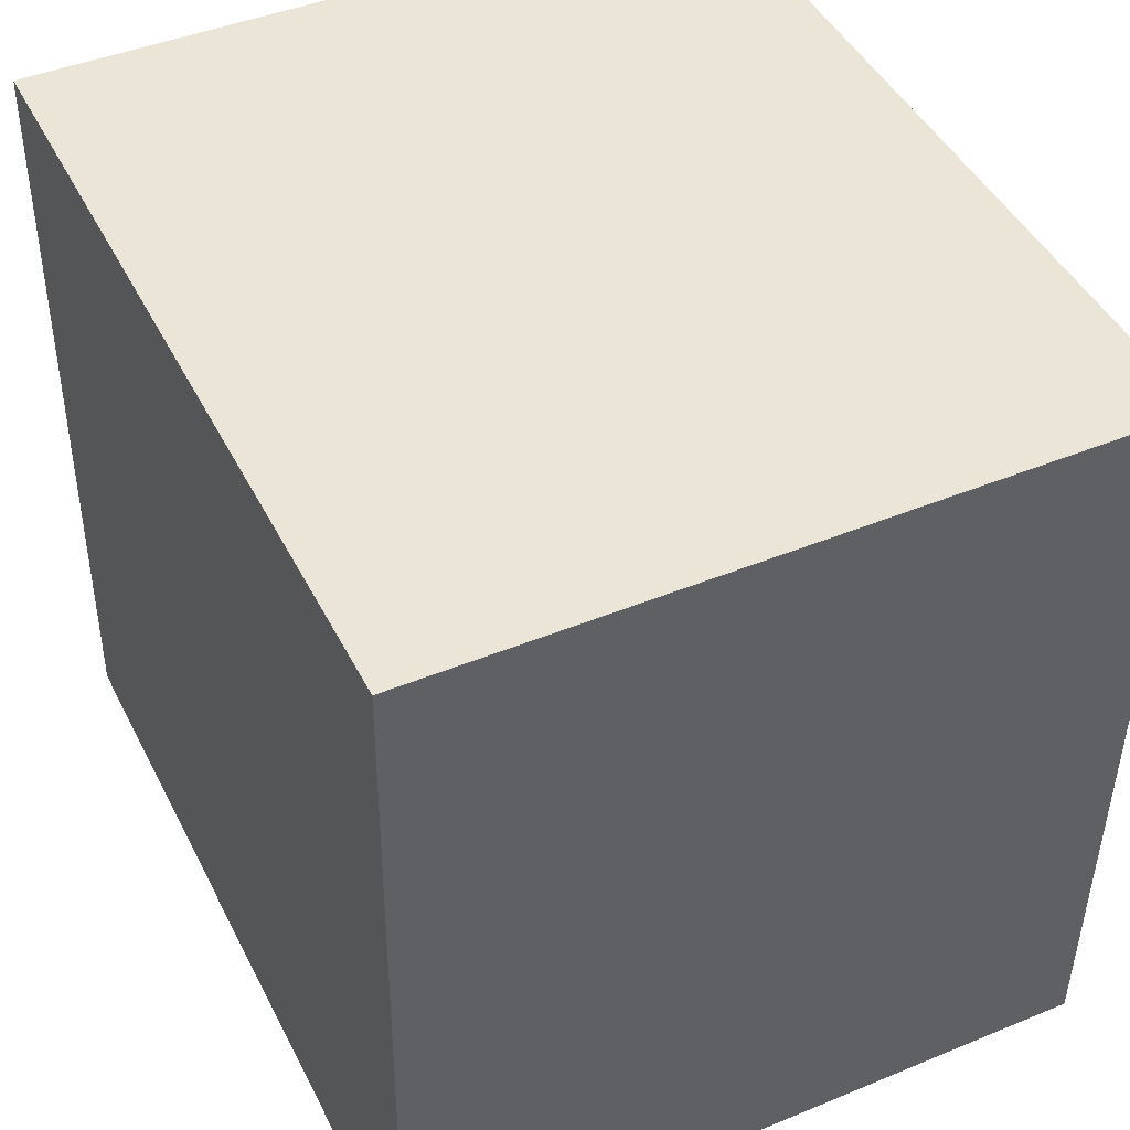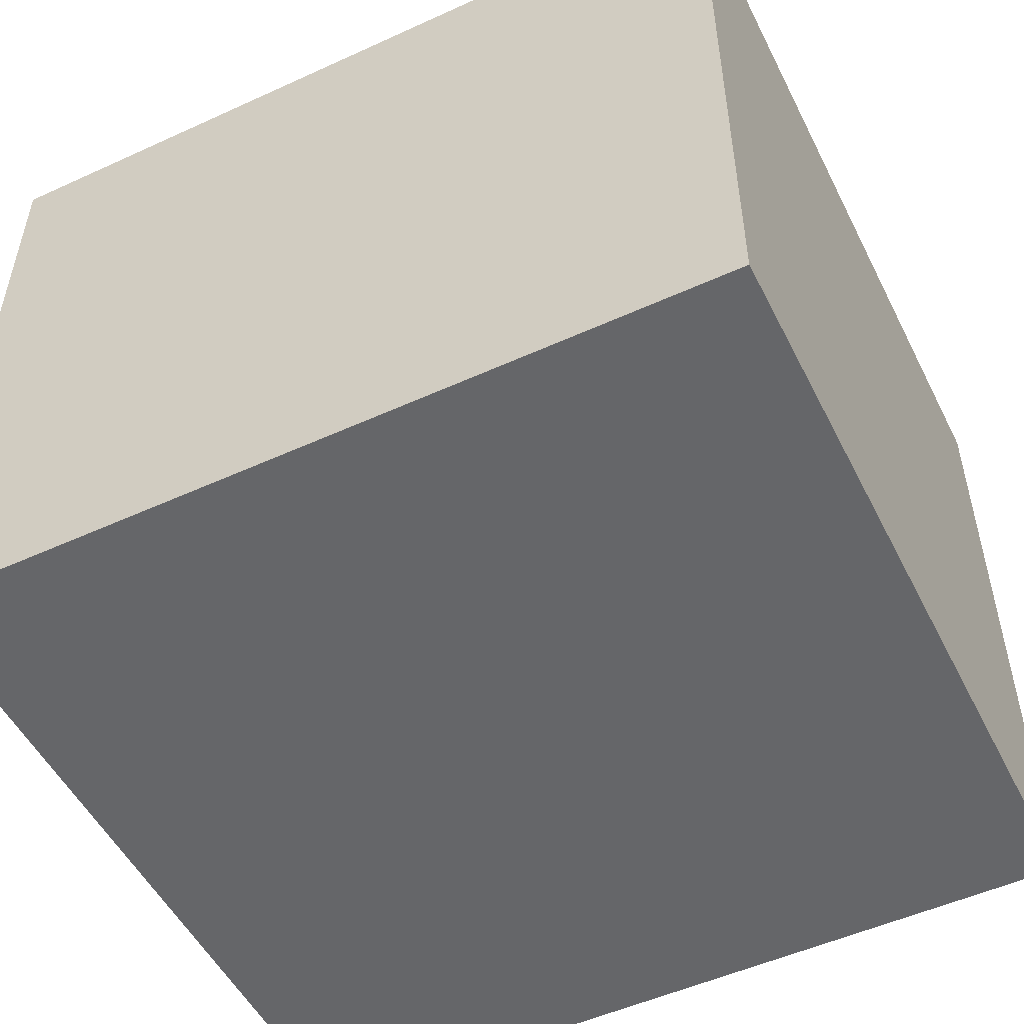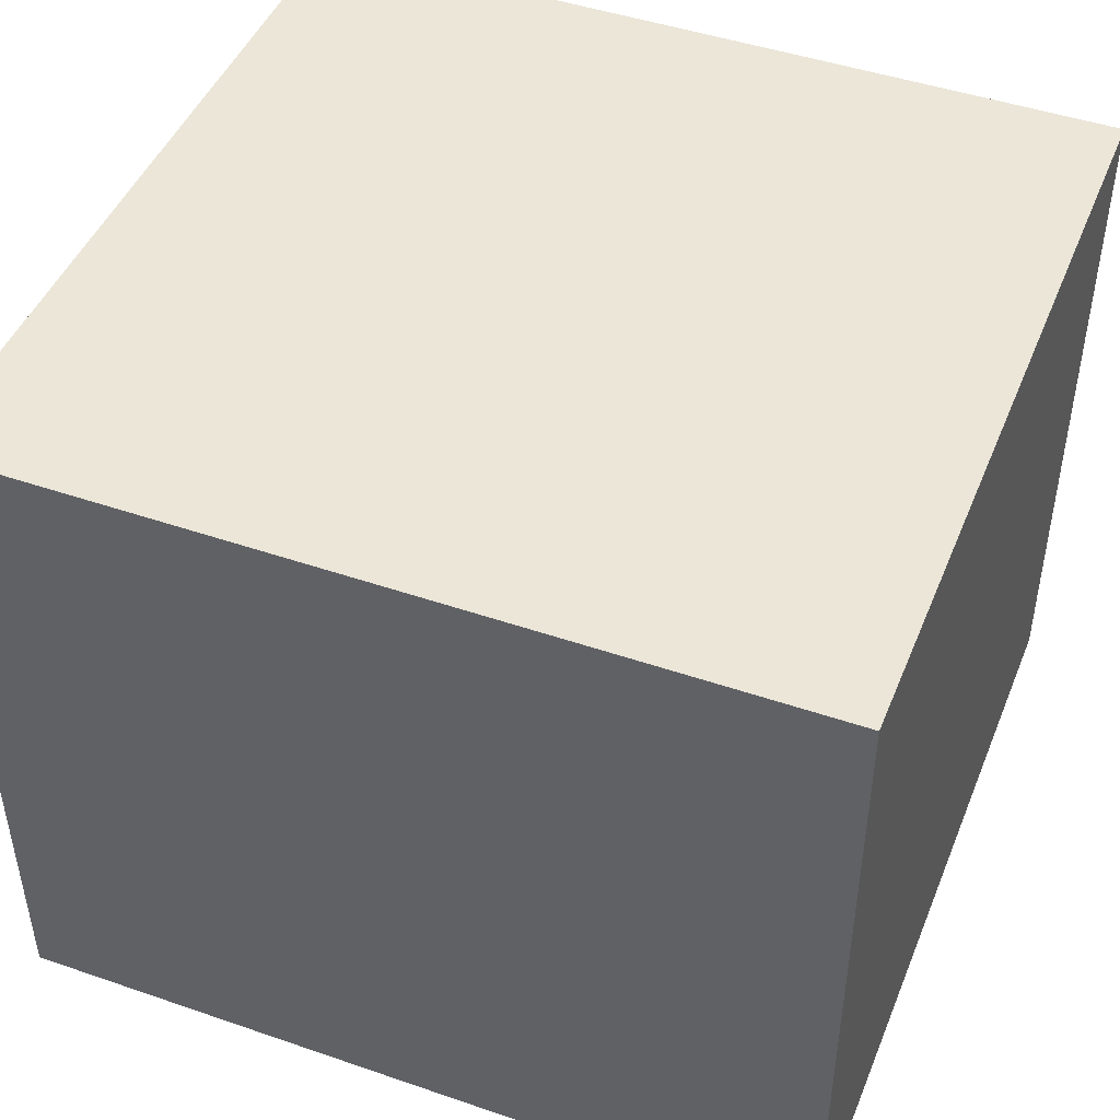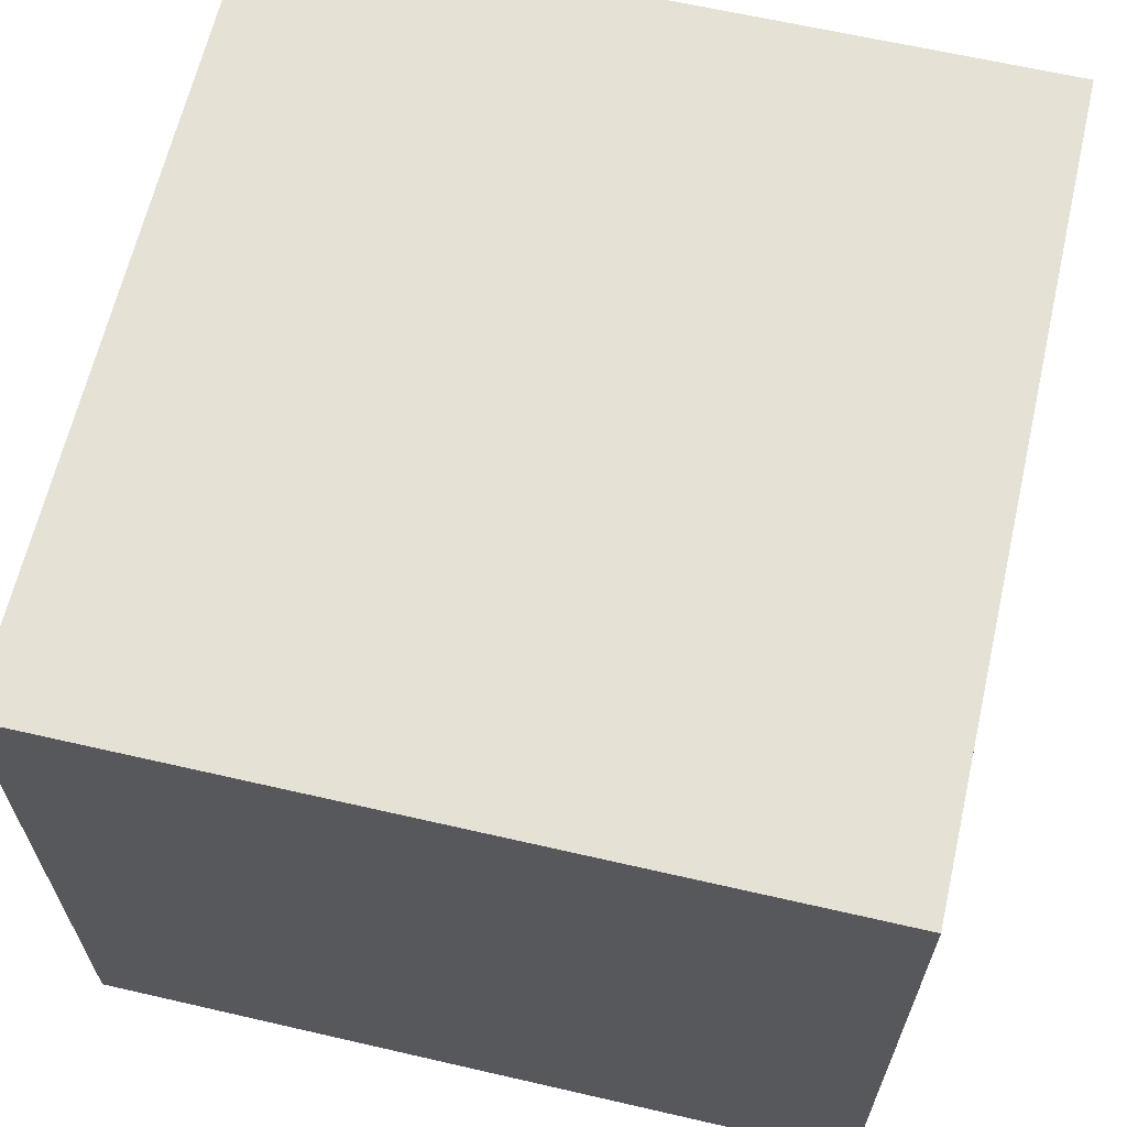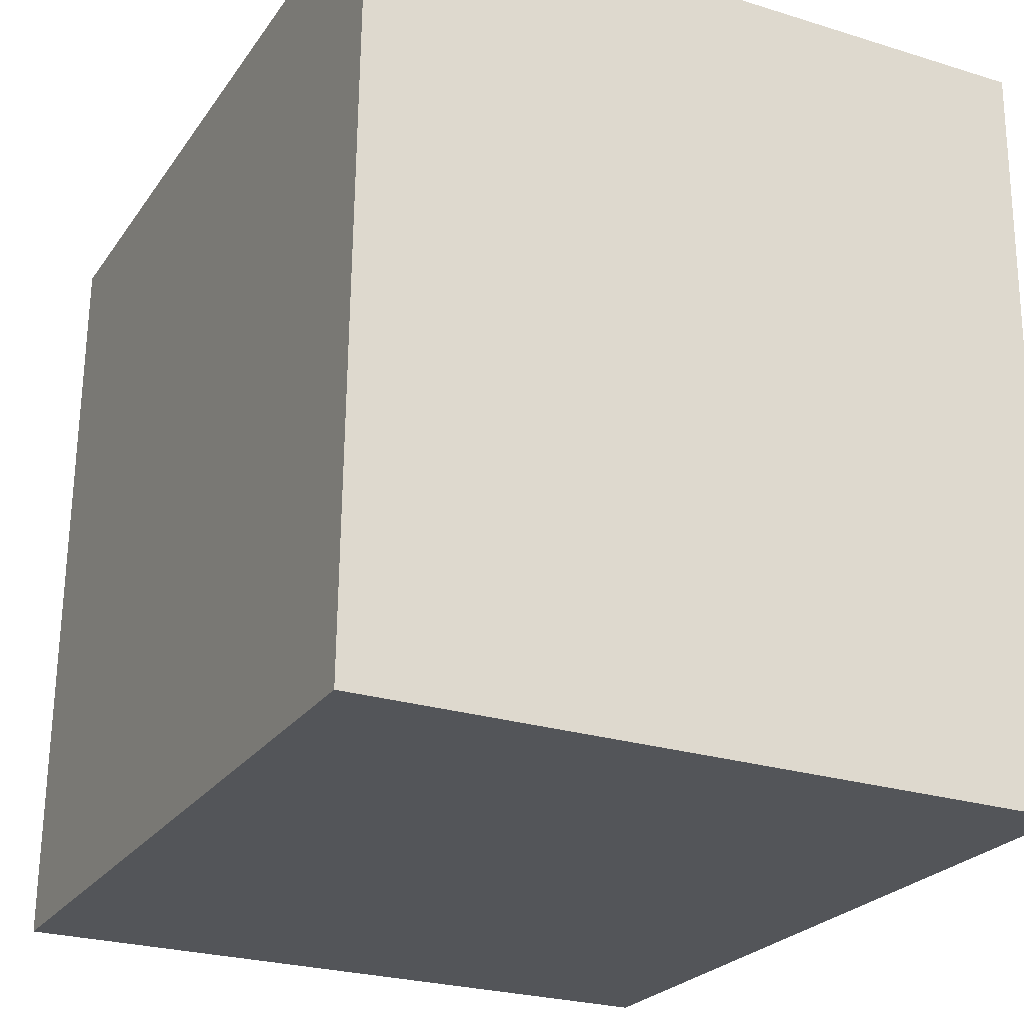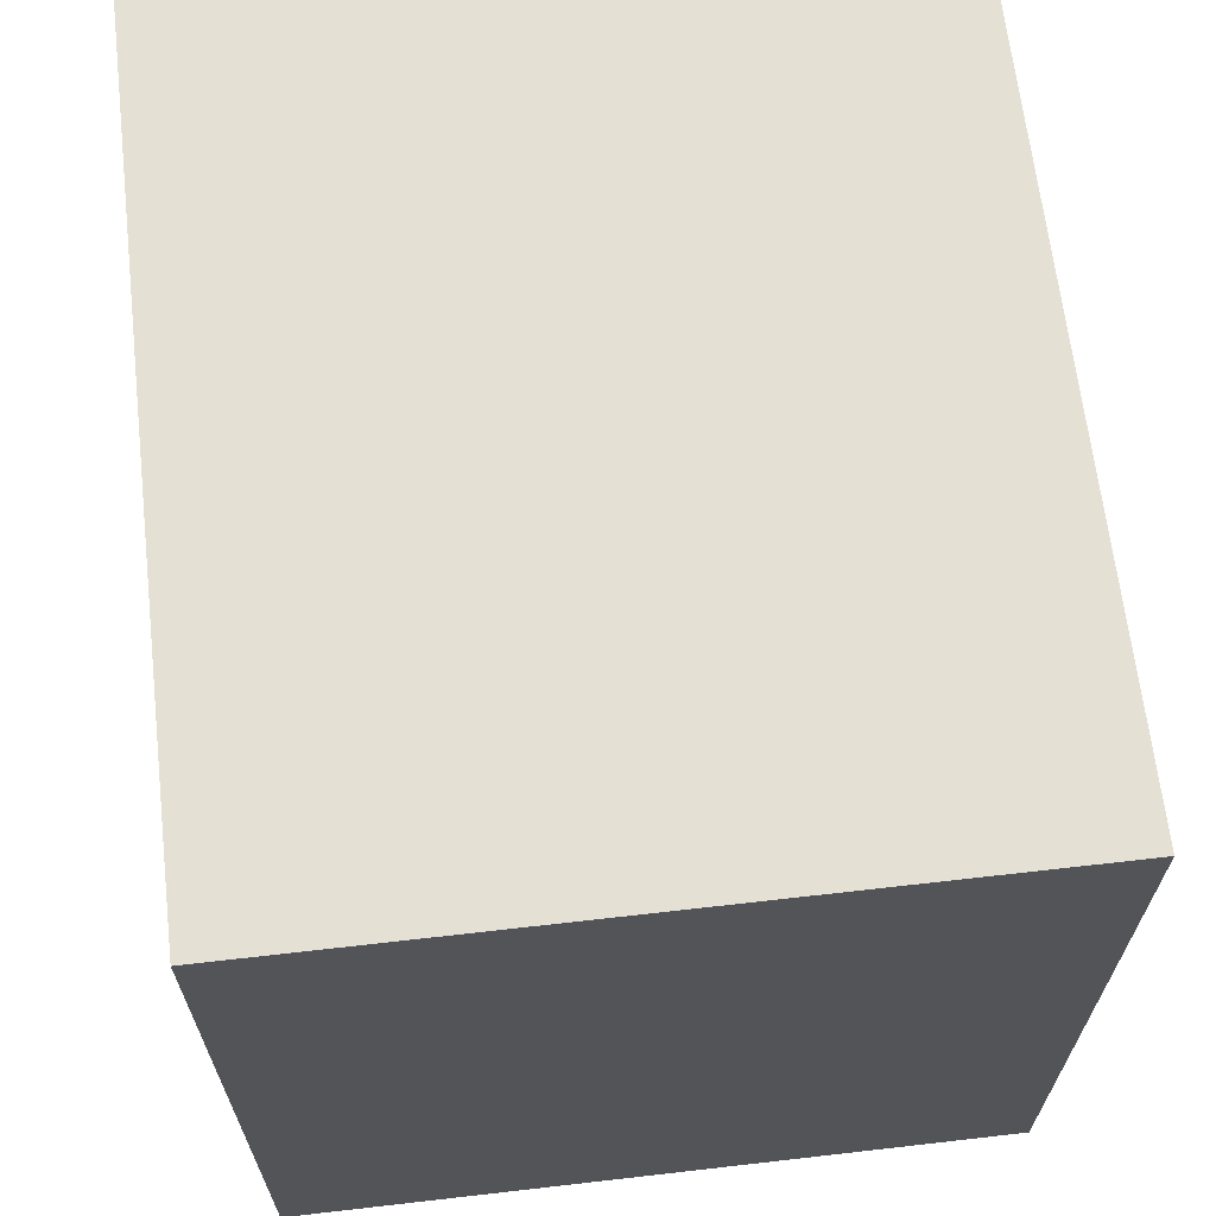
<metadata>
{"format":"obj","ext":"obj","renderer":"f3d","projection":"perspective","resolution":1024,"background":"white","views":[{"elev":44.0,"azim":-115.8,"up":"+Z"},{"elev":-51.9,"azim":-155.0,"up":"+Y"},{"elev":46.2,"azim":-159.8,"up":"+Y"},{"elev":64.1,"azim":101.8,"up":"+Y"},{"elev":-25.6,"azim":-116.3,"up":"+Z"},{"elev":64.7,"azim":-96.6,"up":"+Z"}]}
</metadata>
<code>
v  2.578 2.227 0.057
v  0.055 2.227 -2.473
v  0 2.227 1.364e-16
v  2.633 2.227 -2.416
v  0.055 1.514e-16 -2.473
v  0 0 0
v  2.578 -3.49e-18 0.057
v  2.633 1.479e-16 -2.416
g defaultobject
f 1 2 3
f 2 1 4
f 5 3 2
f 3 5 6
f 6 1 3
f 1 6 7
f 7 4 1
f 4 7 8
f 8 2 4
f 2 8 5
f 5 7 6
f 7 5 8

</code>
